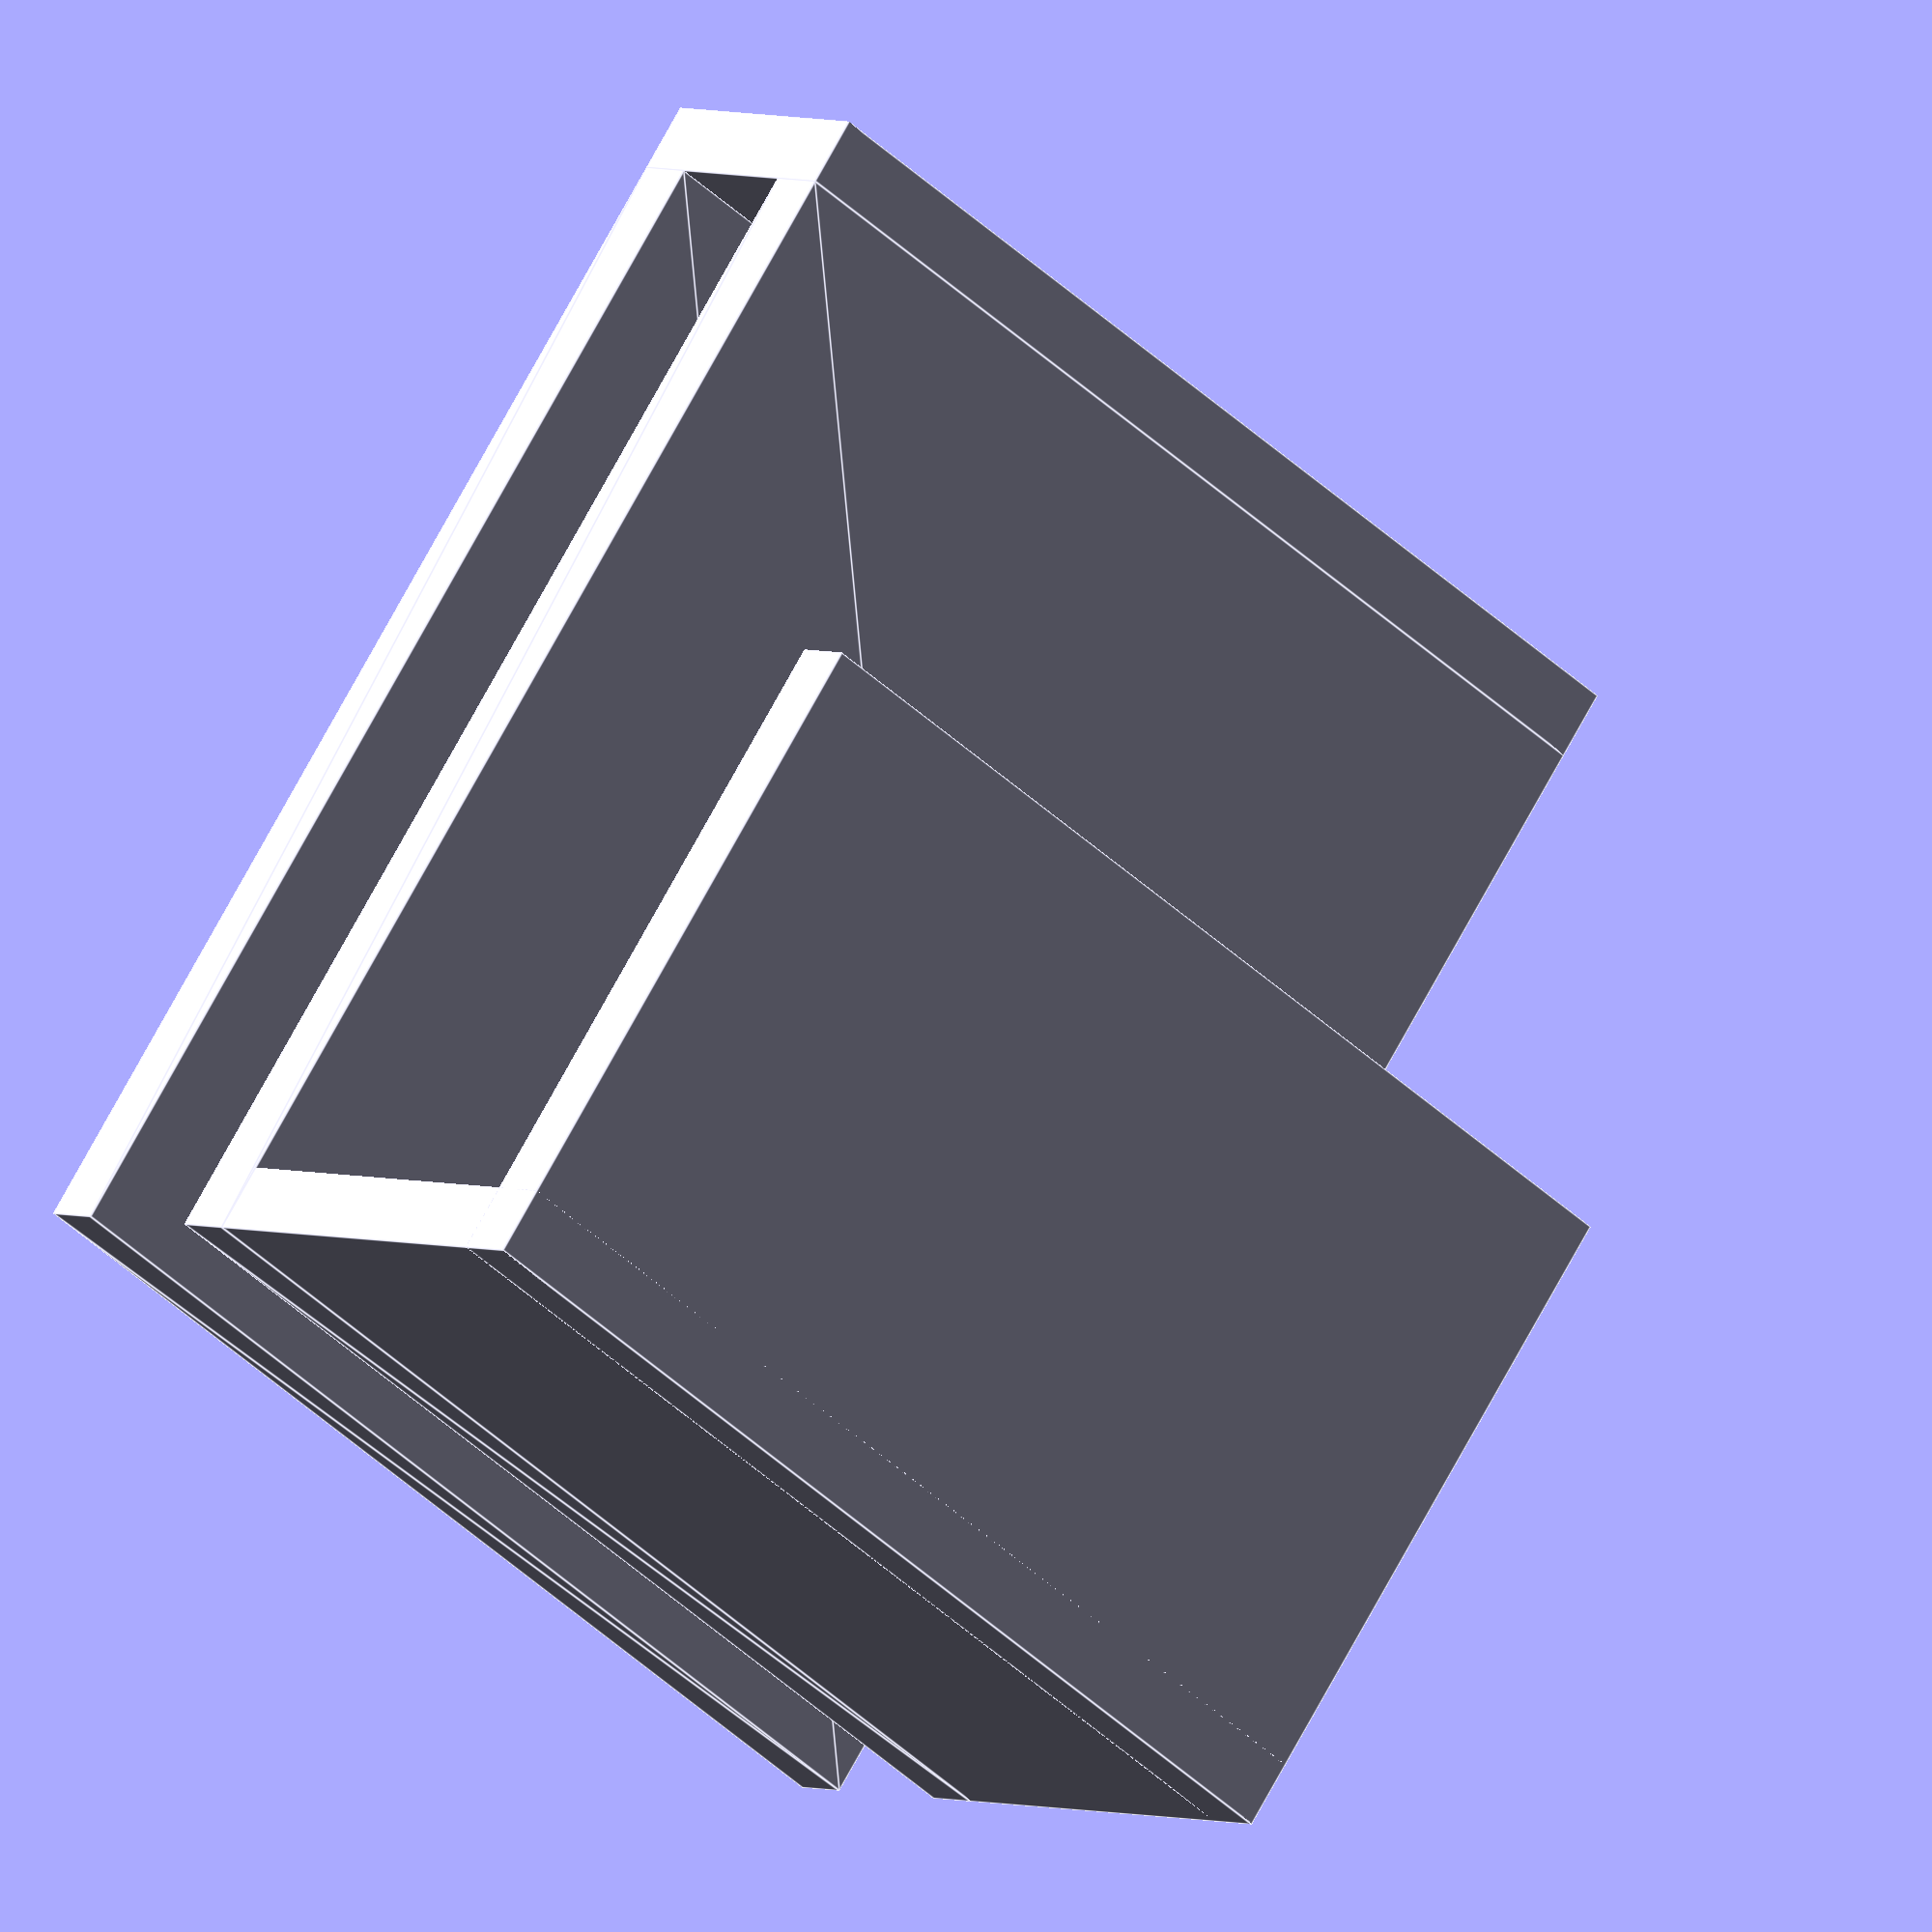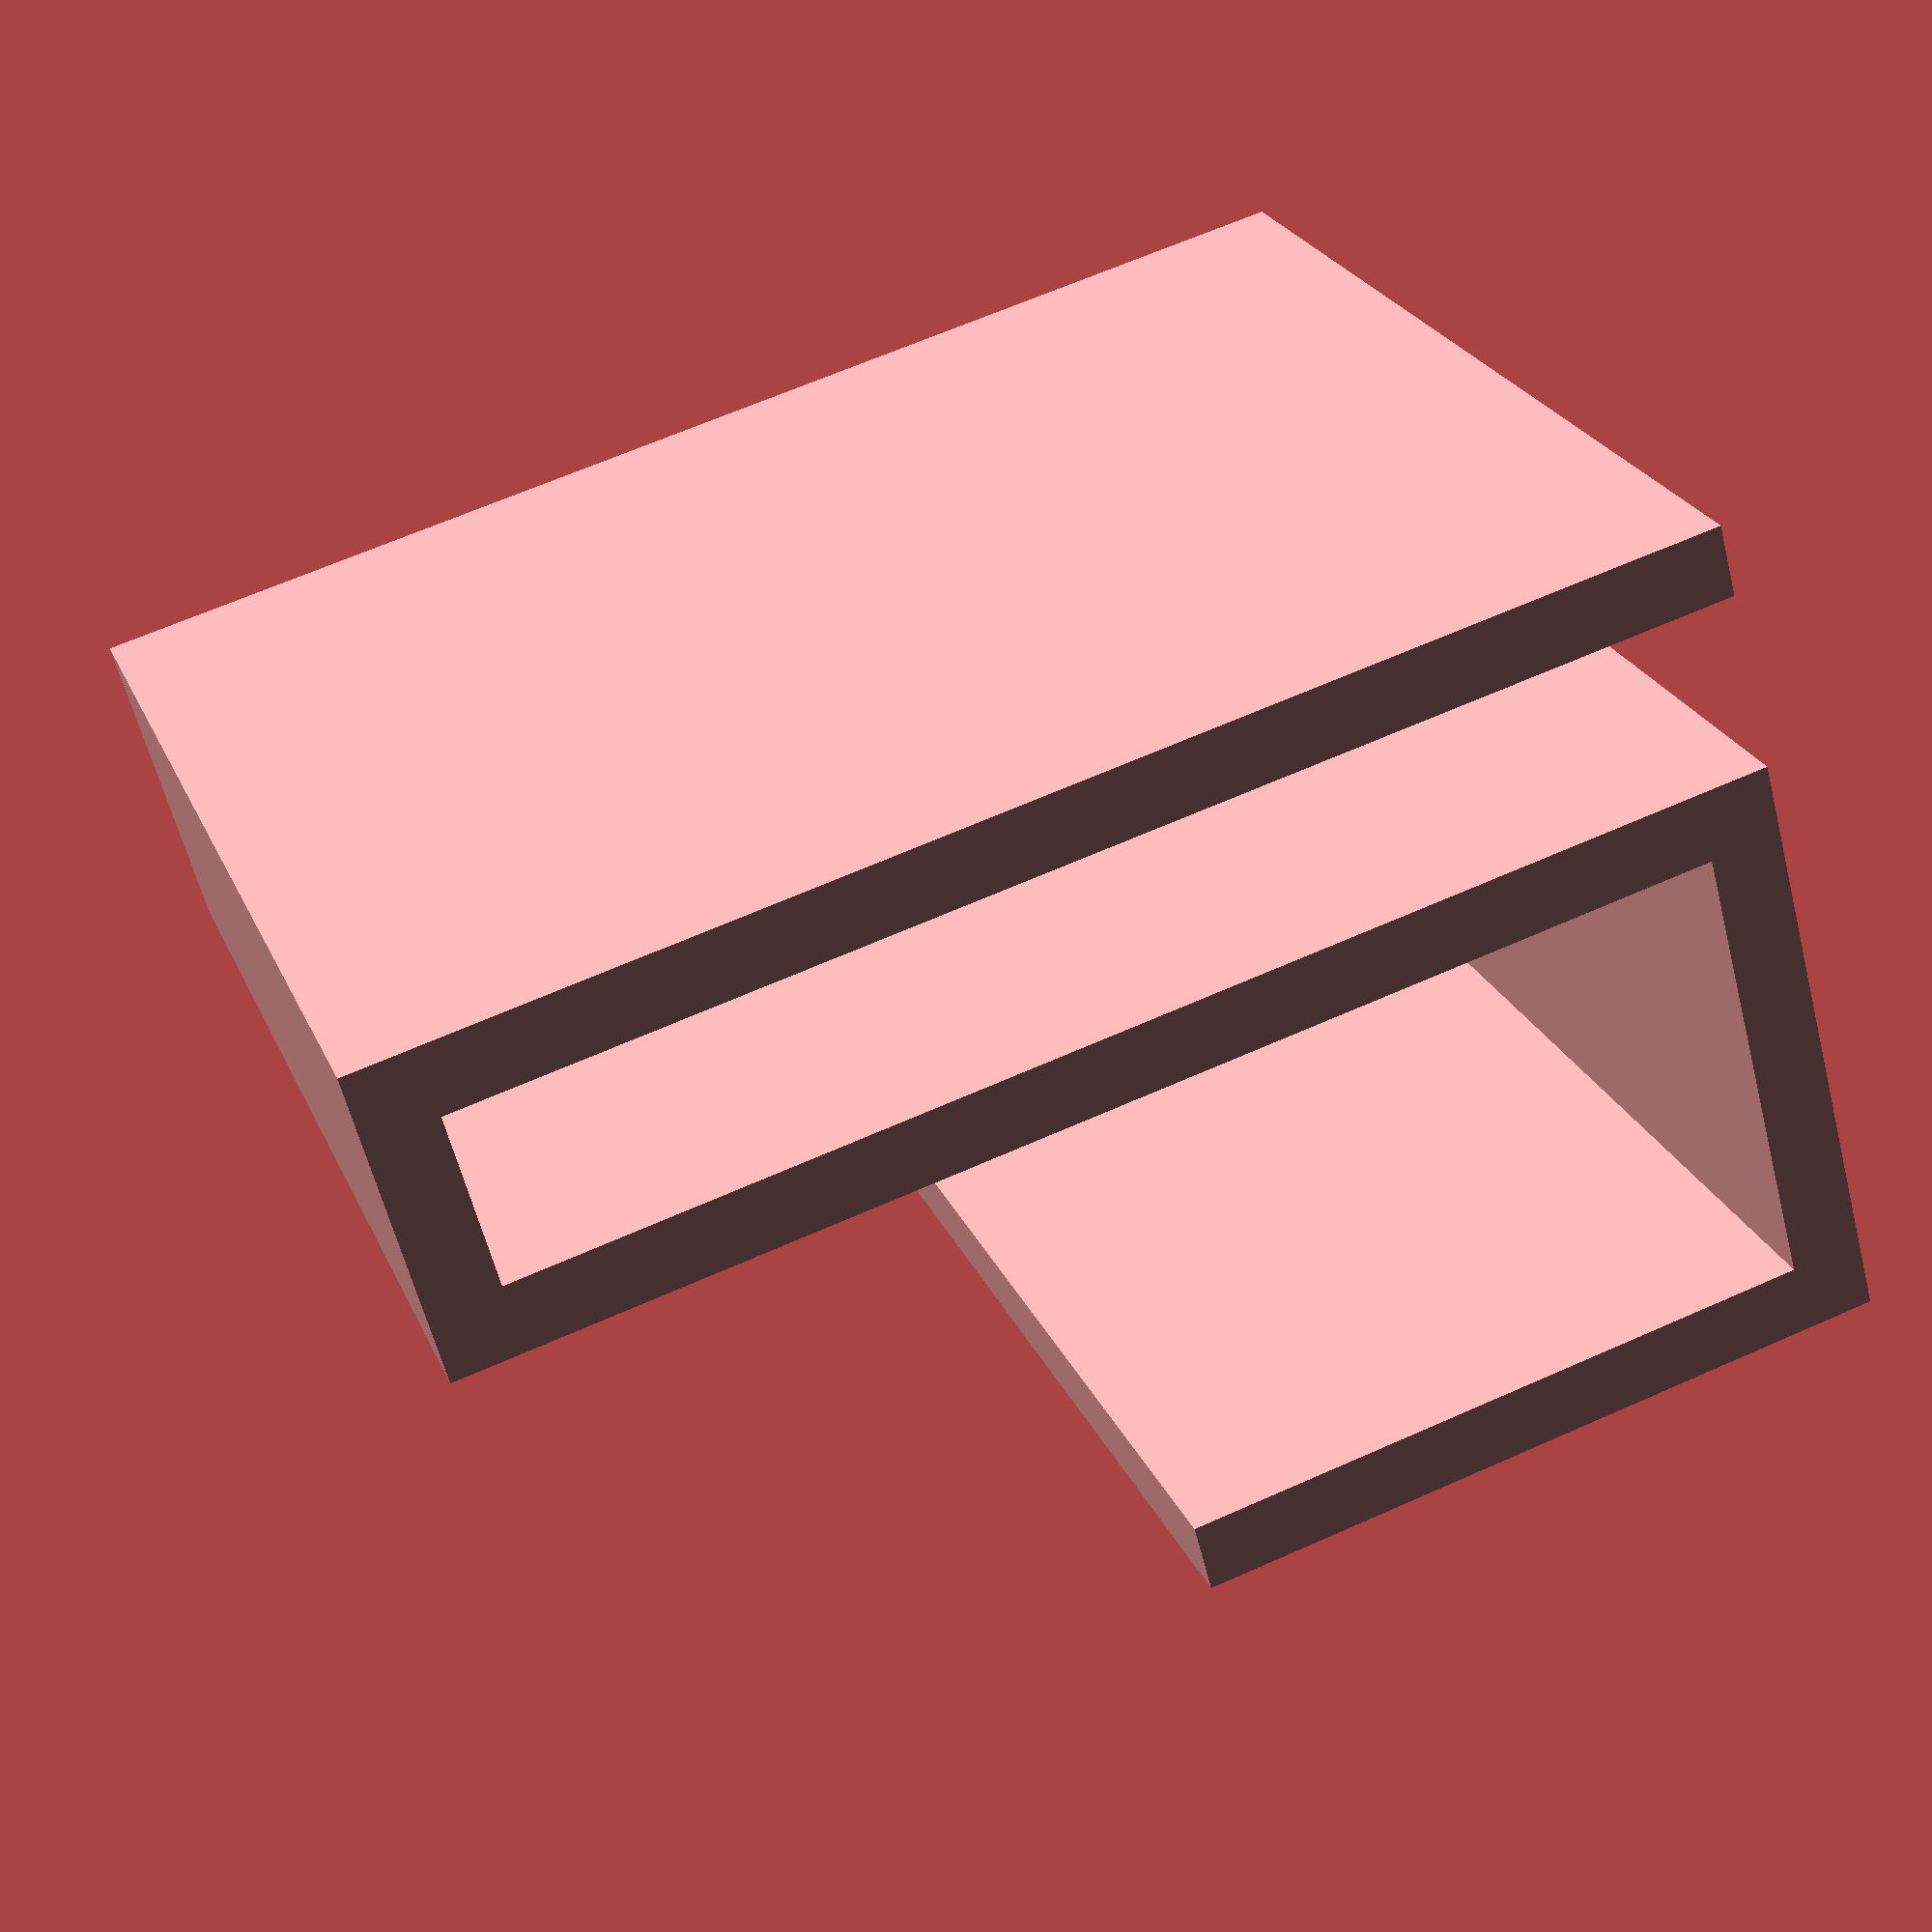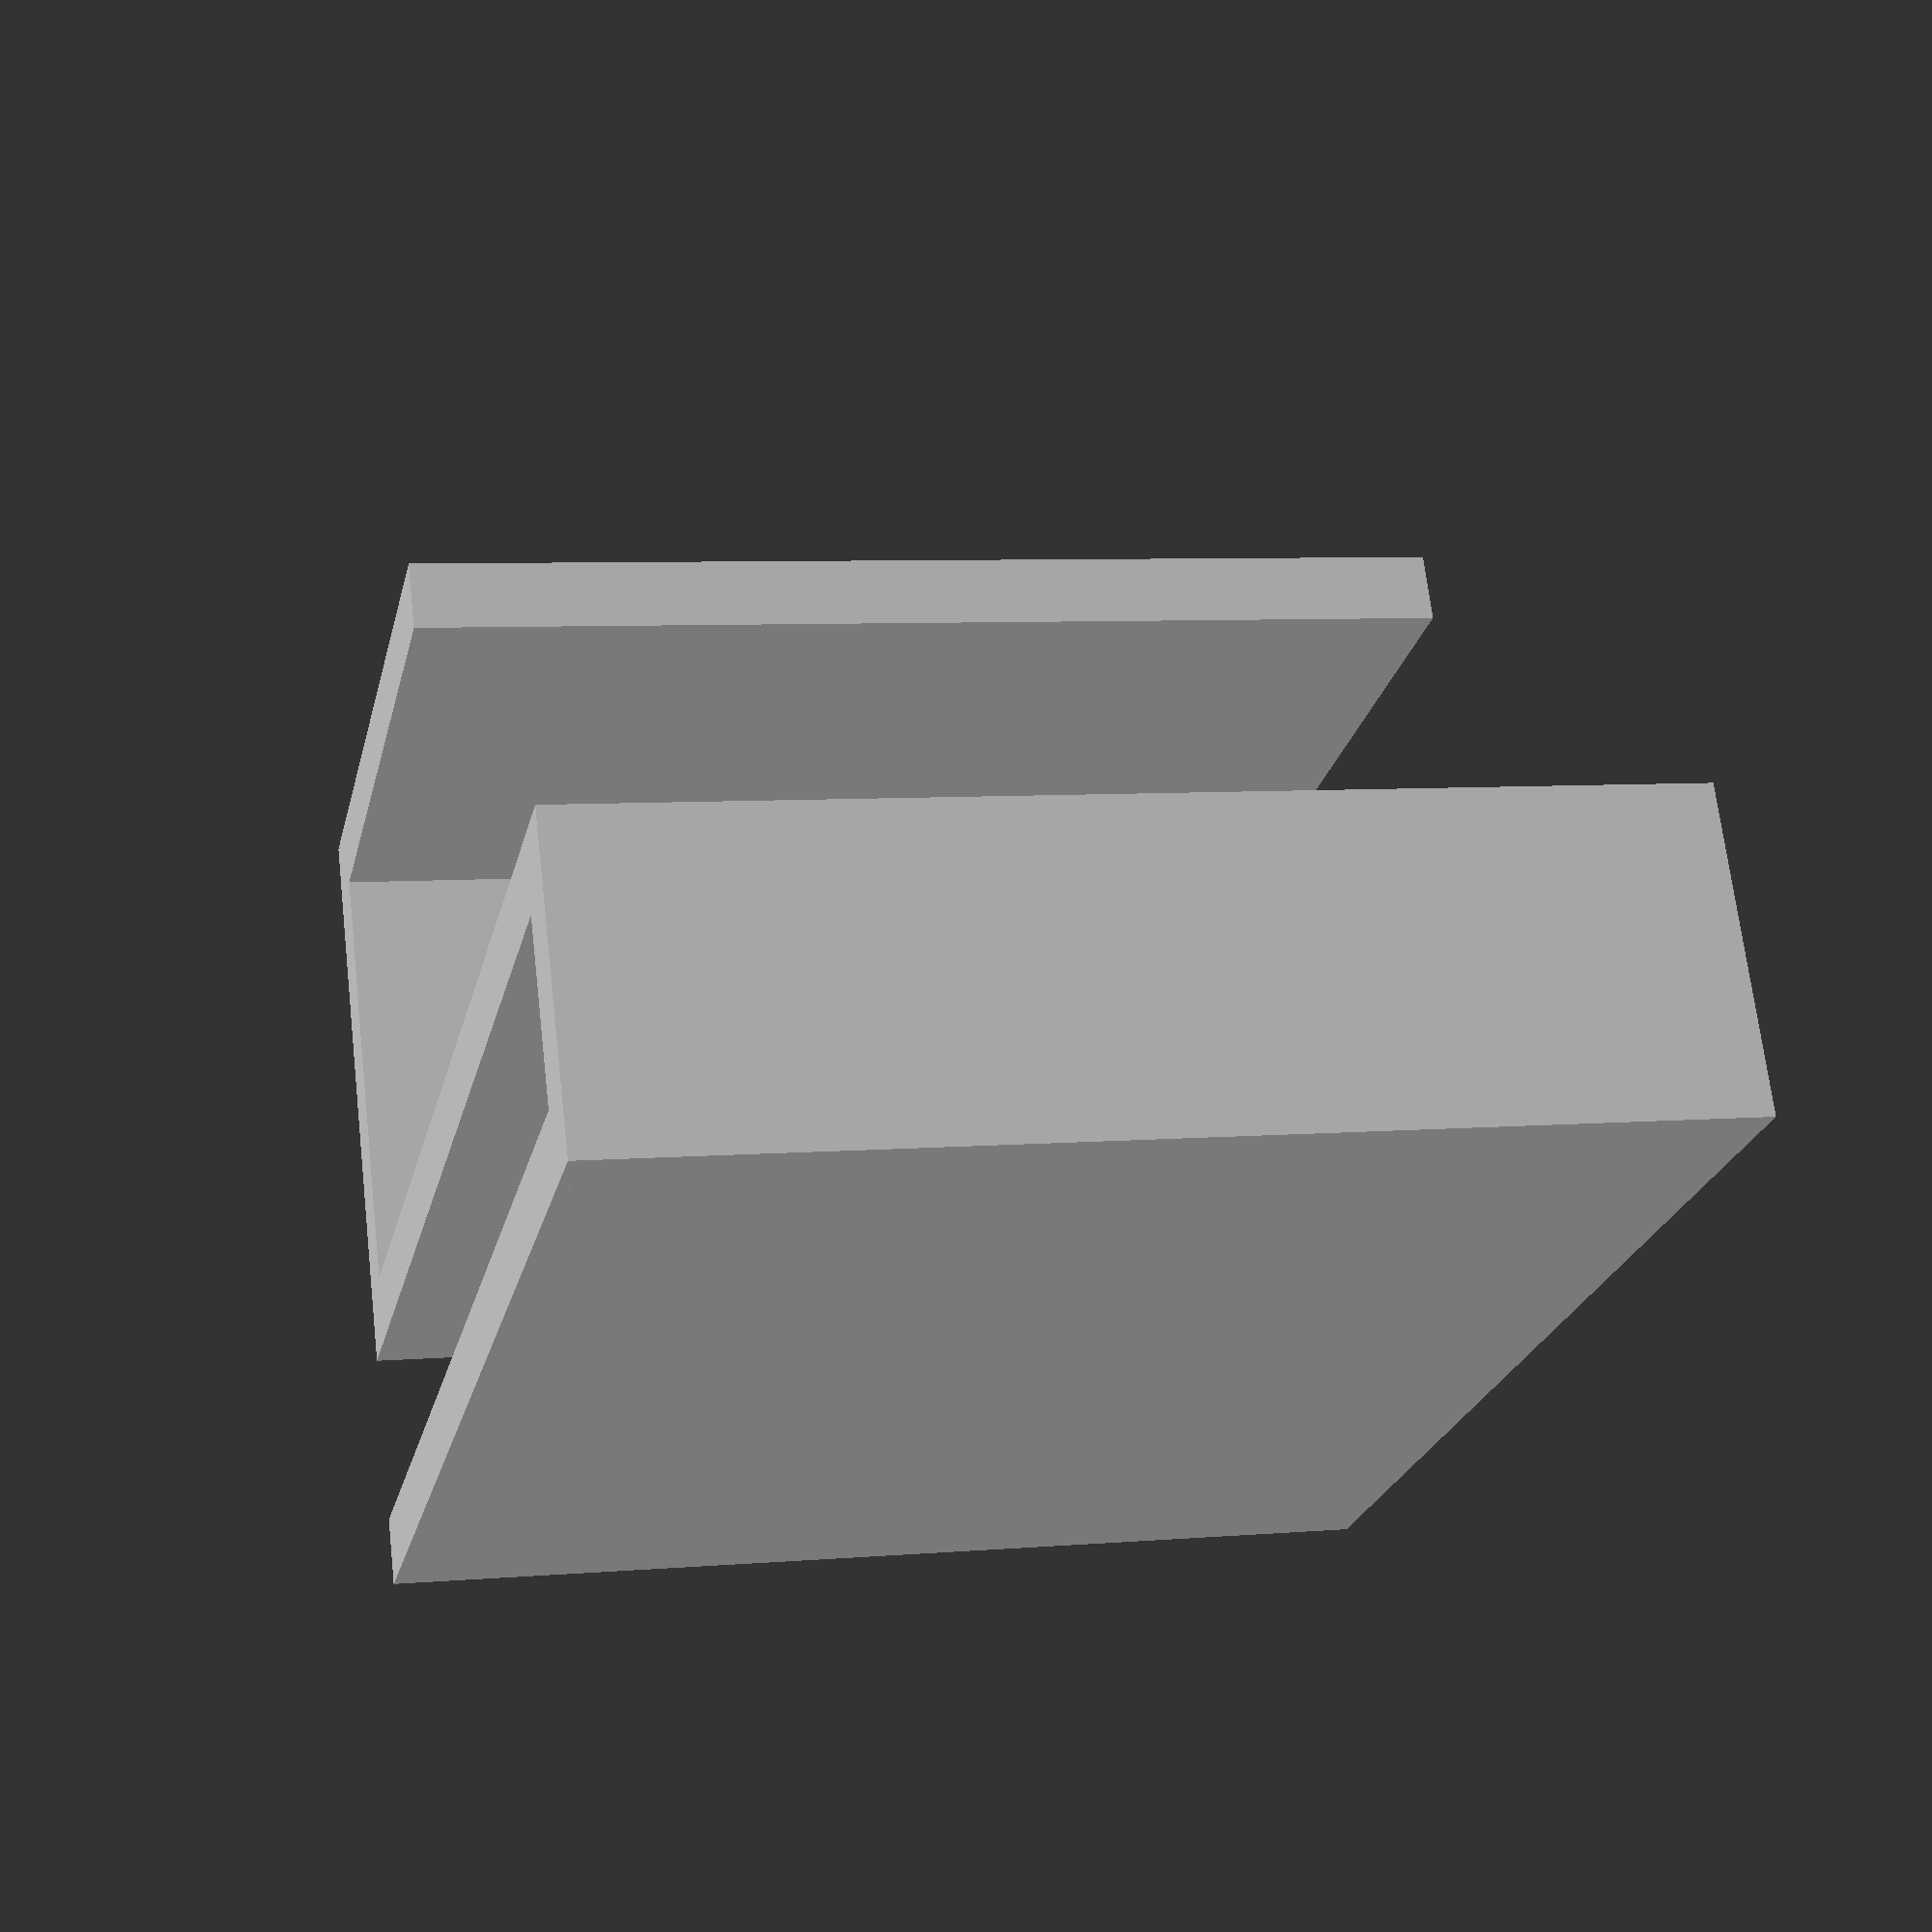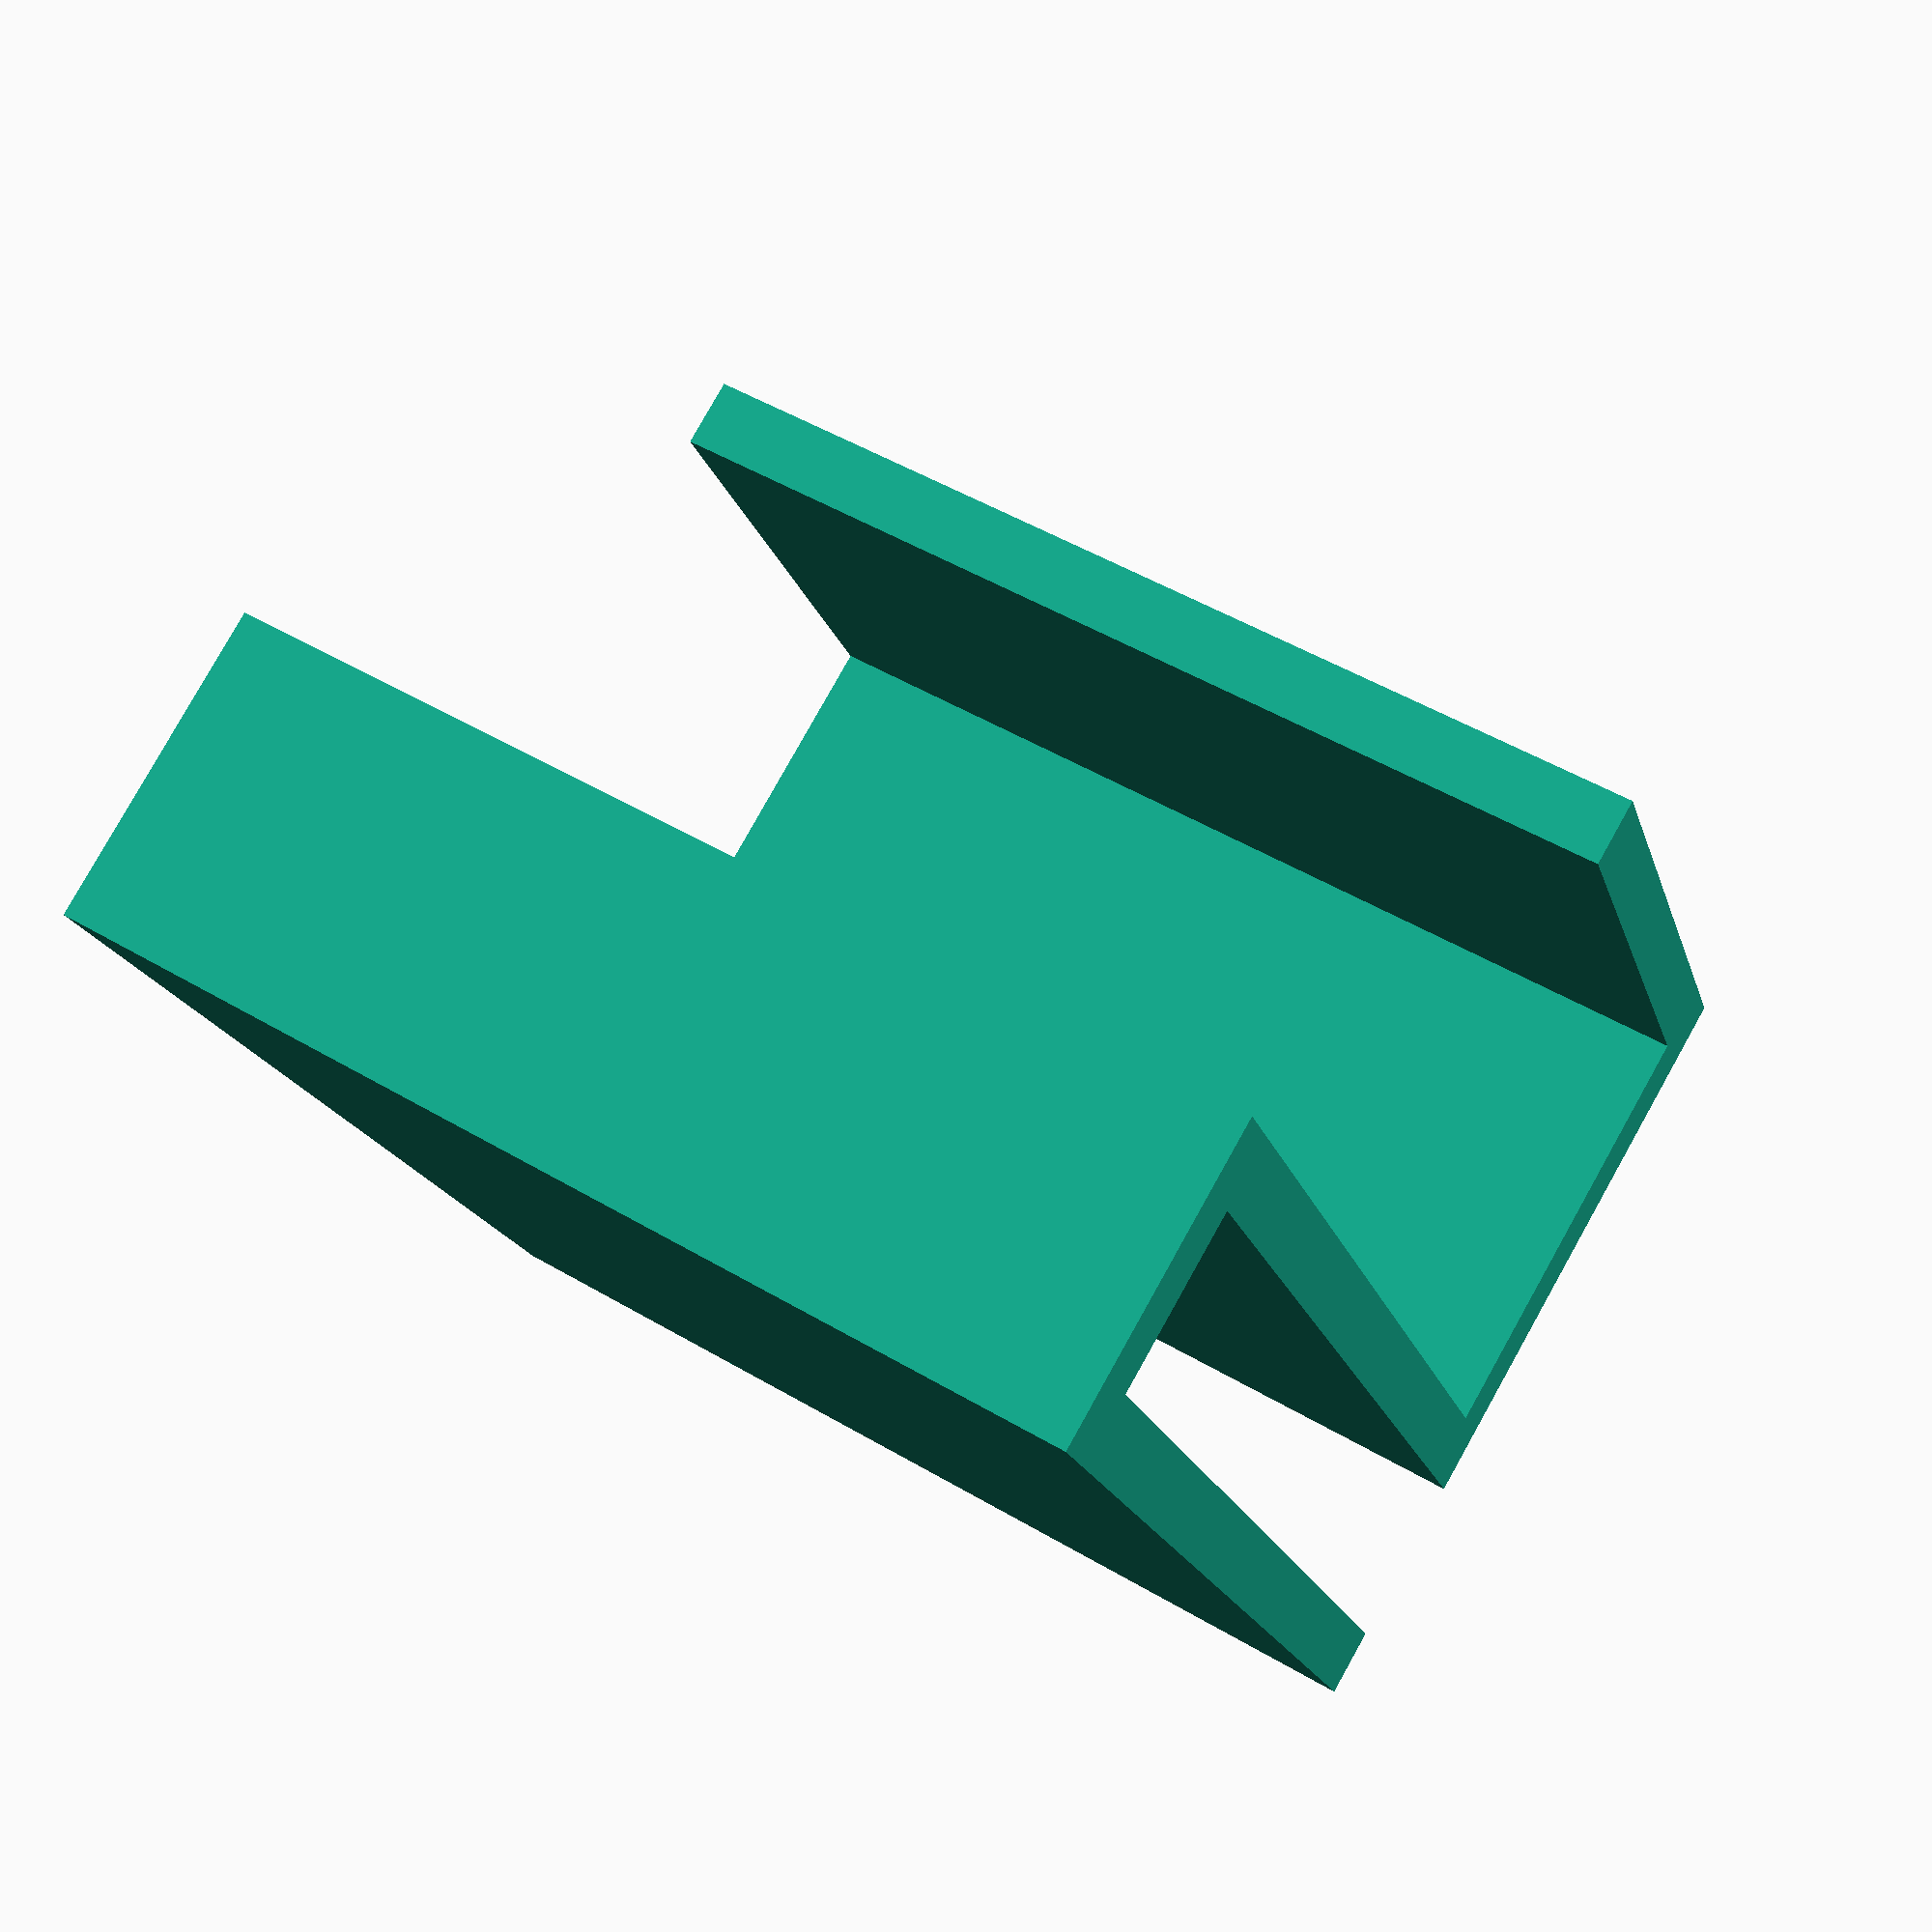
<openscad>
// thickness of the matreial(glass) yu want to slide it on in mm
glass_thickness = 5;
// lengh of the part which is sliding onto the glass in mm
grabber_length = 35;
// widht of the holder in mm
grabber_width = 30;
// thicknss of the used plastic in mm
Material_thickness = 2;
union(){
  linear_extrude( height=grabber_length, twist=0, scale=[1, 1], center=false){
    union(){
      square([grabber_width, Material_thickness], center=false);
      translate([0, (glass_thickness + Material_thickness * 1), 0]){
        square([grabber_width, Material_thickness], center=false);
      }
    }
  }
  translate([0, 0, grabber_length]){
    cube([grabber_width, (glass_thickness + Material_thickness * 2), Material_thickness], center=false);
  }
  translate([0, -15, 0]){
    cube([grabber_width, 15, Material_thickness], center=false);
  }
  translate([0, -15, 0]){
    cube([grabber_width, Material_thickness, 20], center=false);
  }
}
</openscad>
<views>
elev=286.8 azim=143.1 roll=208.5 proj=o view=edges
elev=116.1 azim=143.4 roll=114.3 proj=p view=solid
elev=22.8 azim=173.2 roll=347.6 proj=p view=wireframe
elev=197.3 azim=30.2 roll=166.2 proj=p view=solid
</views>
